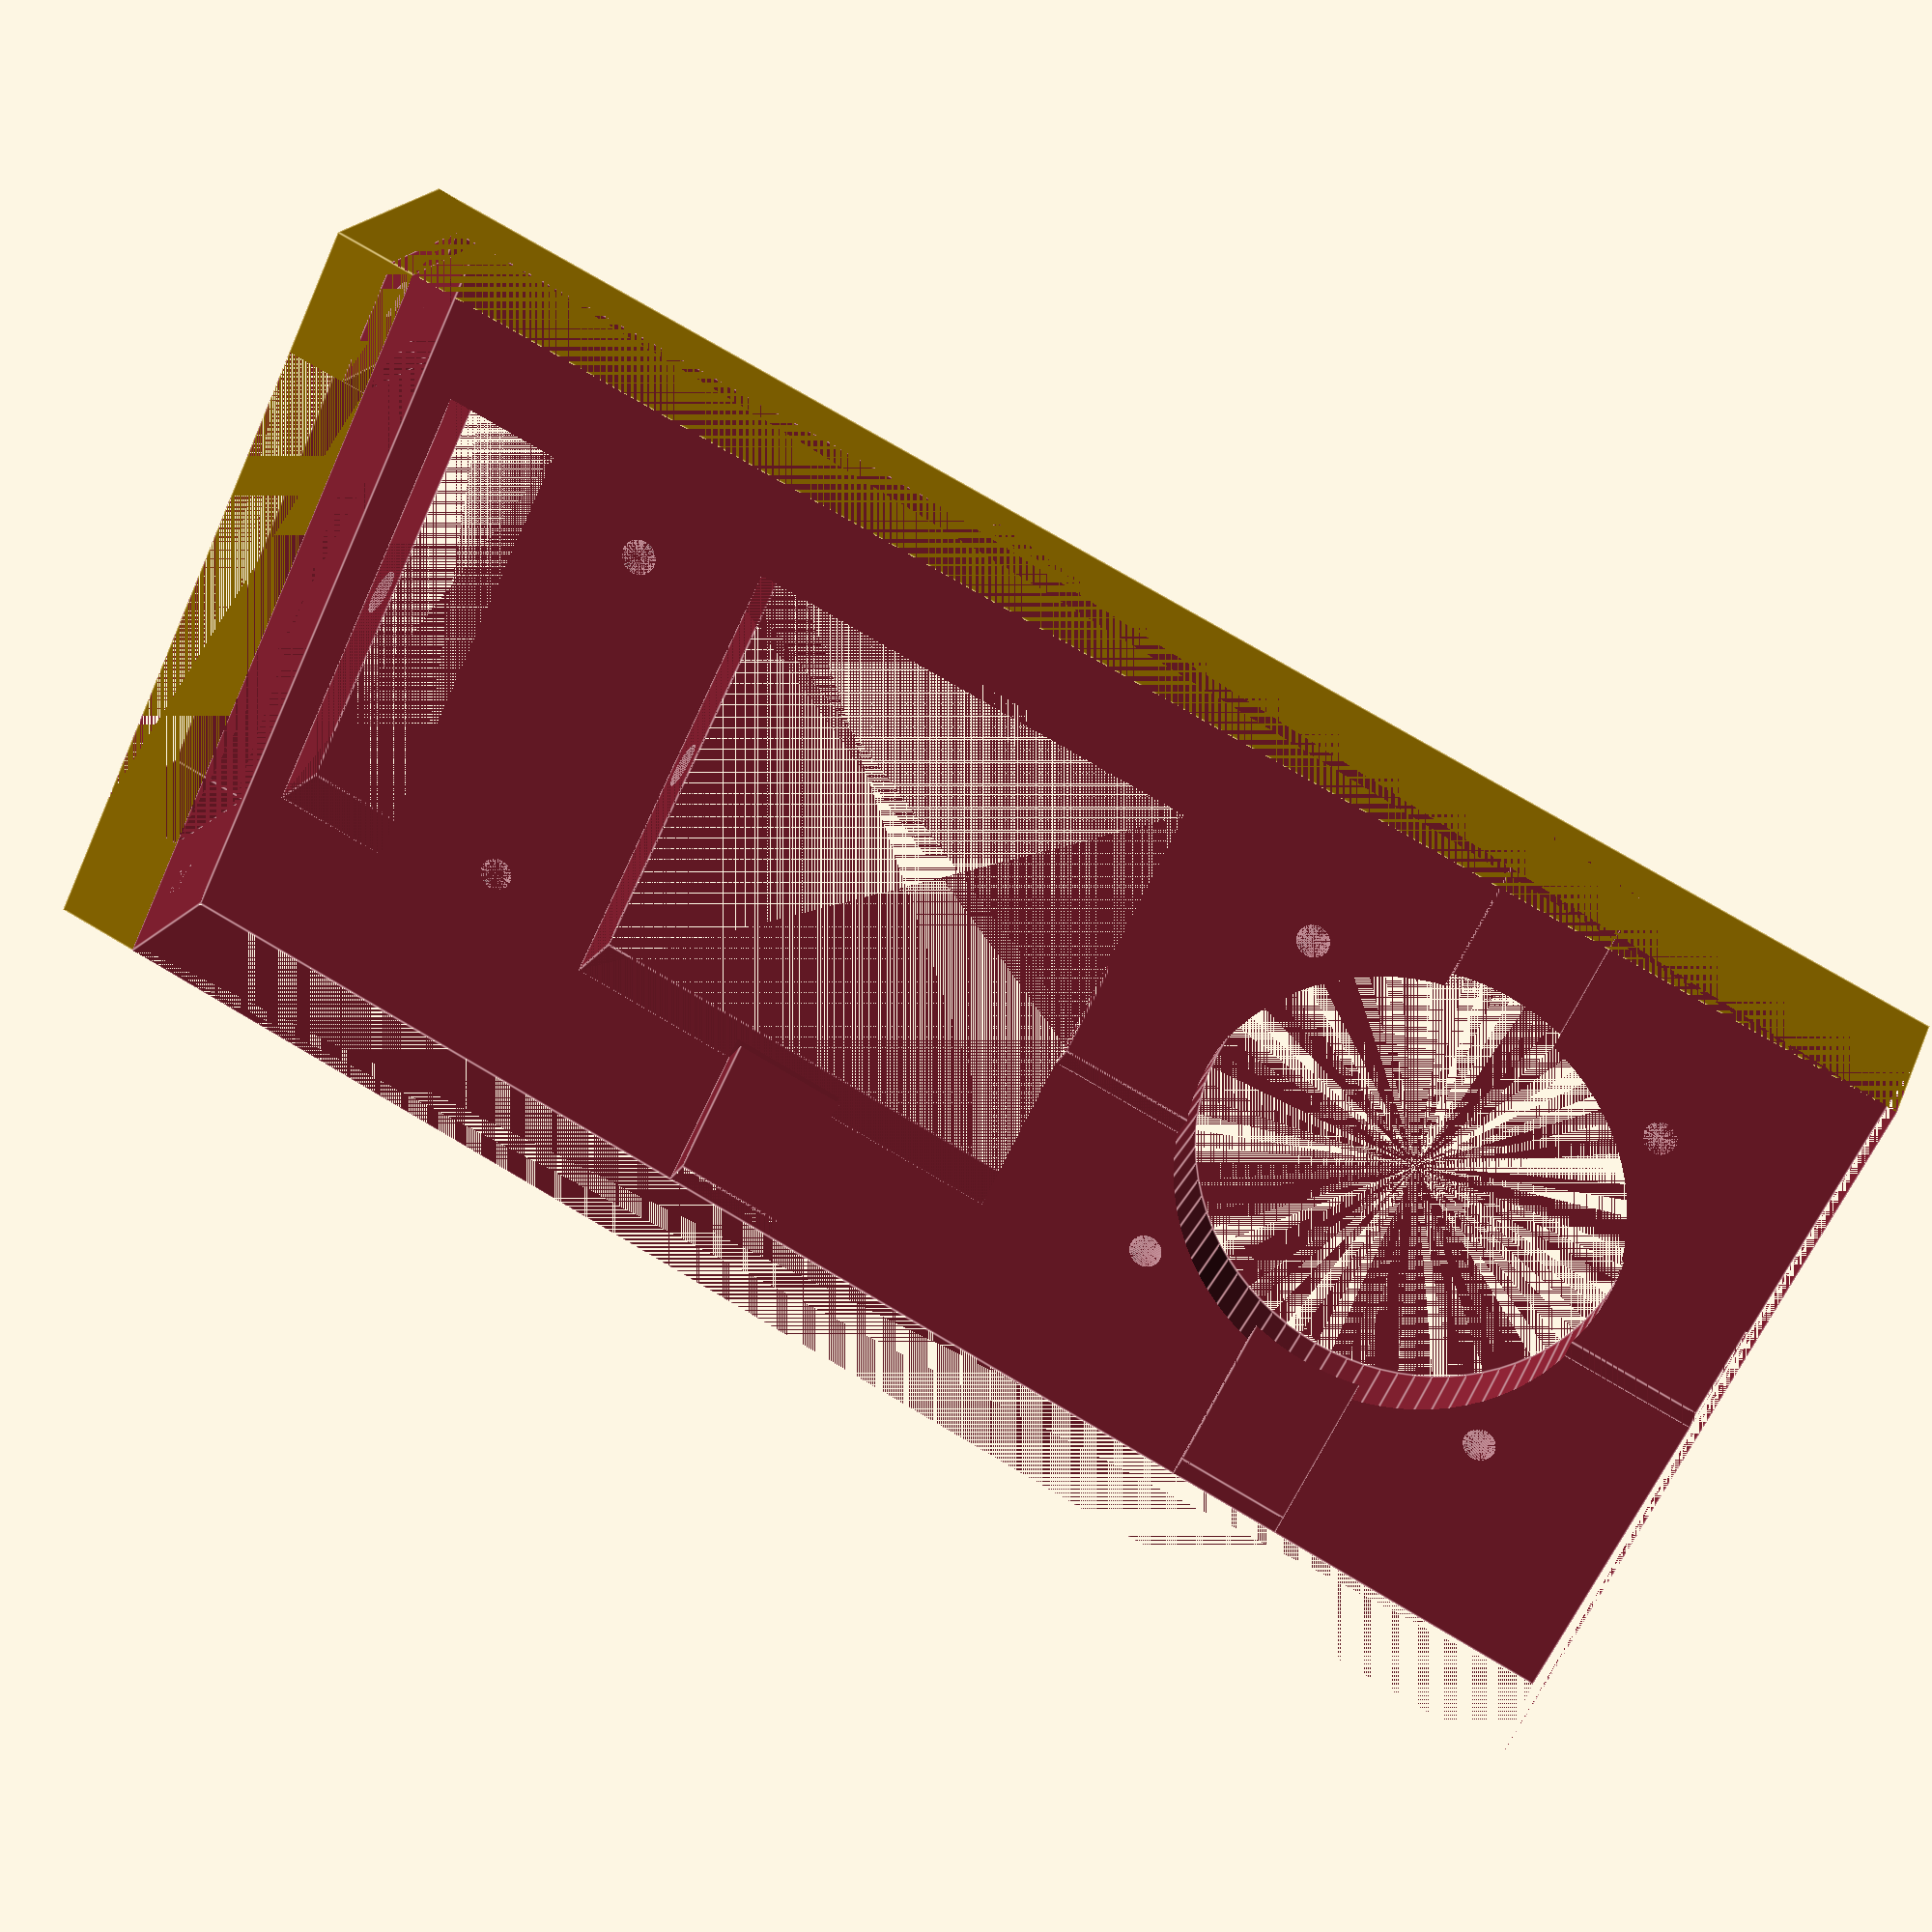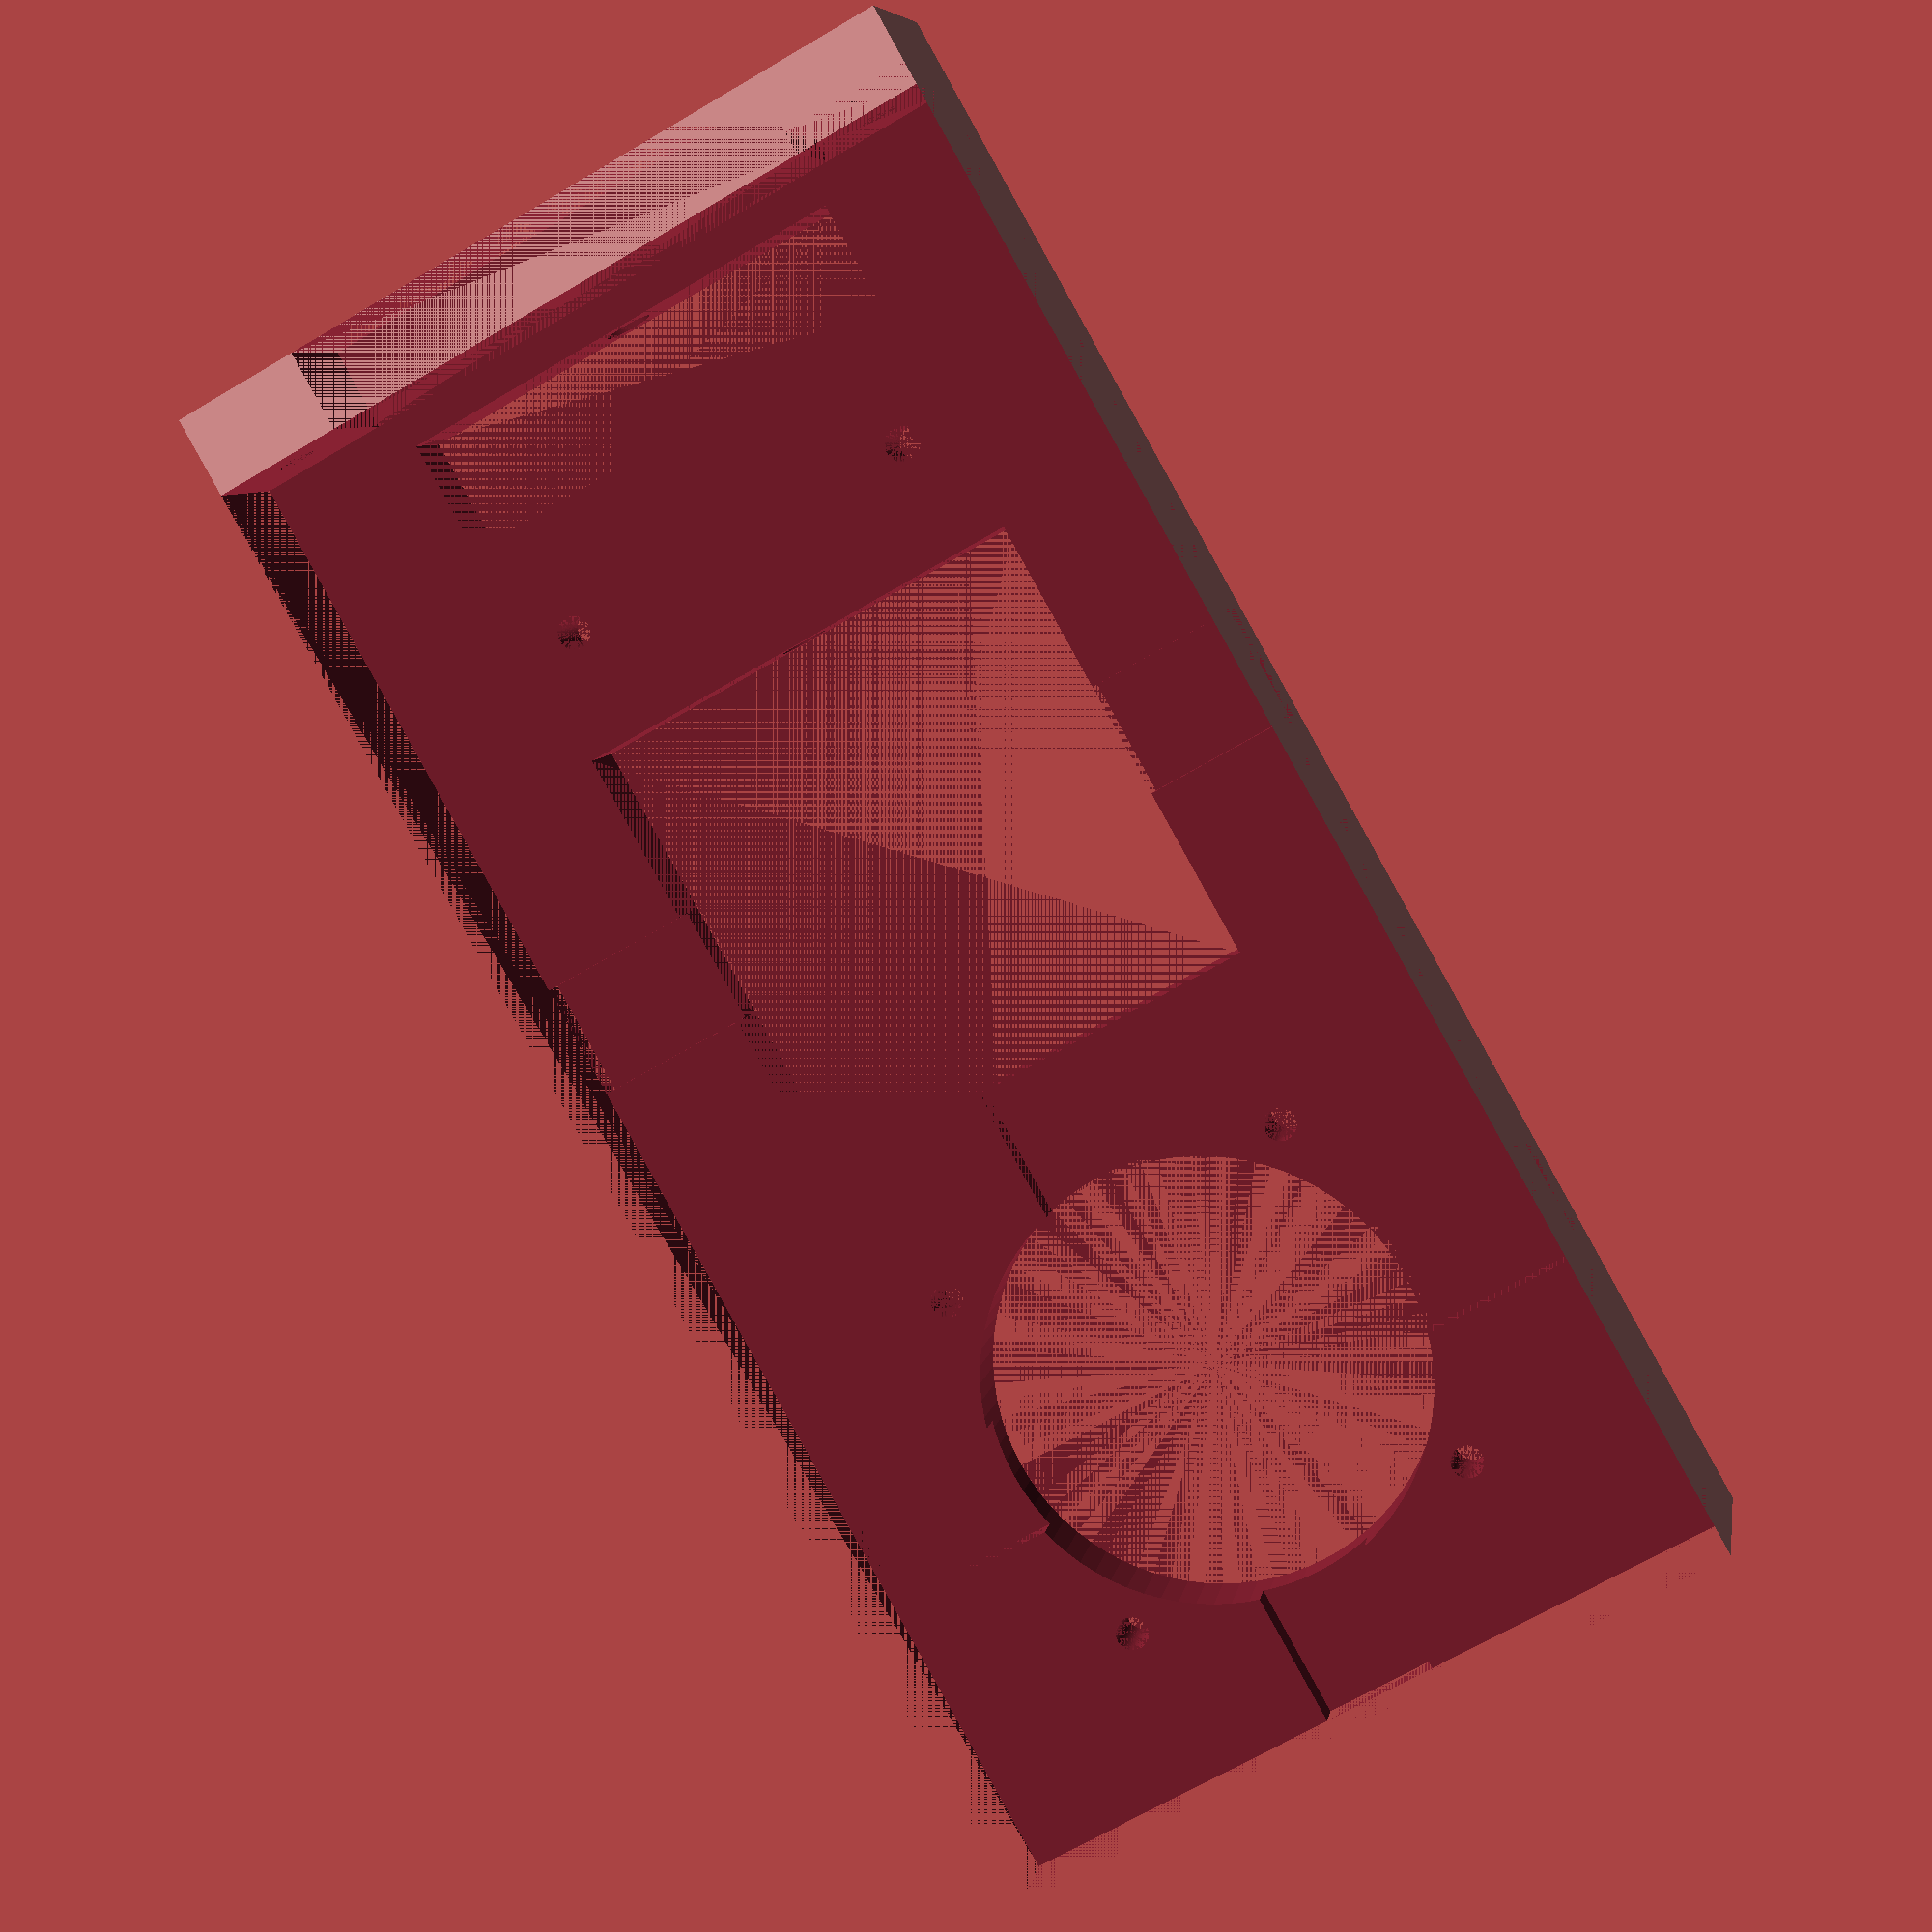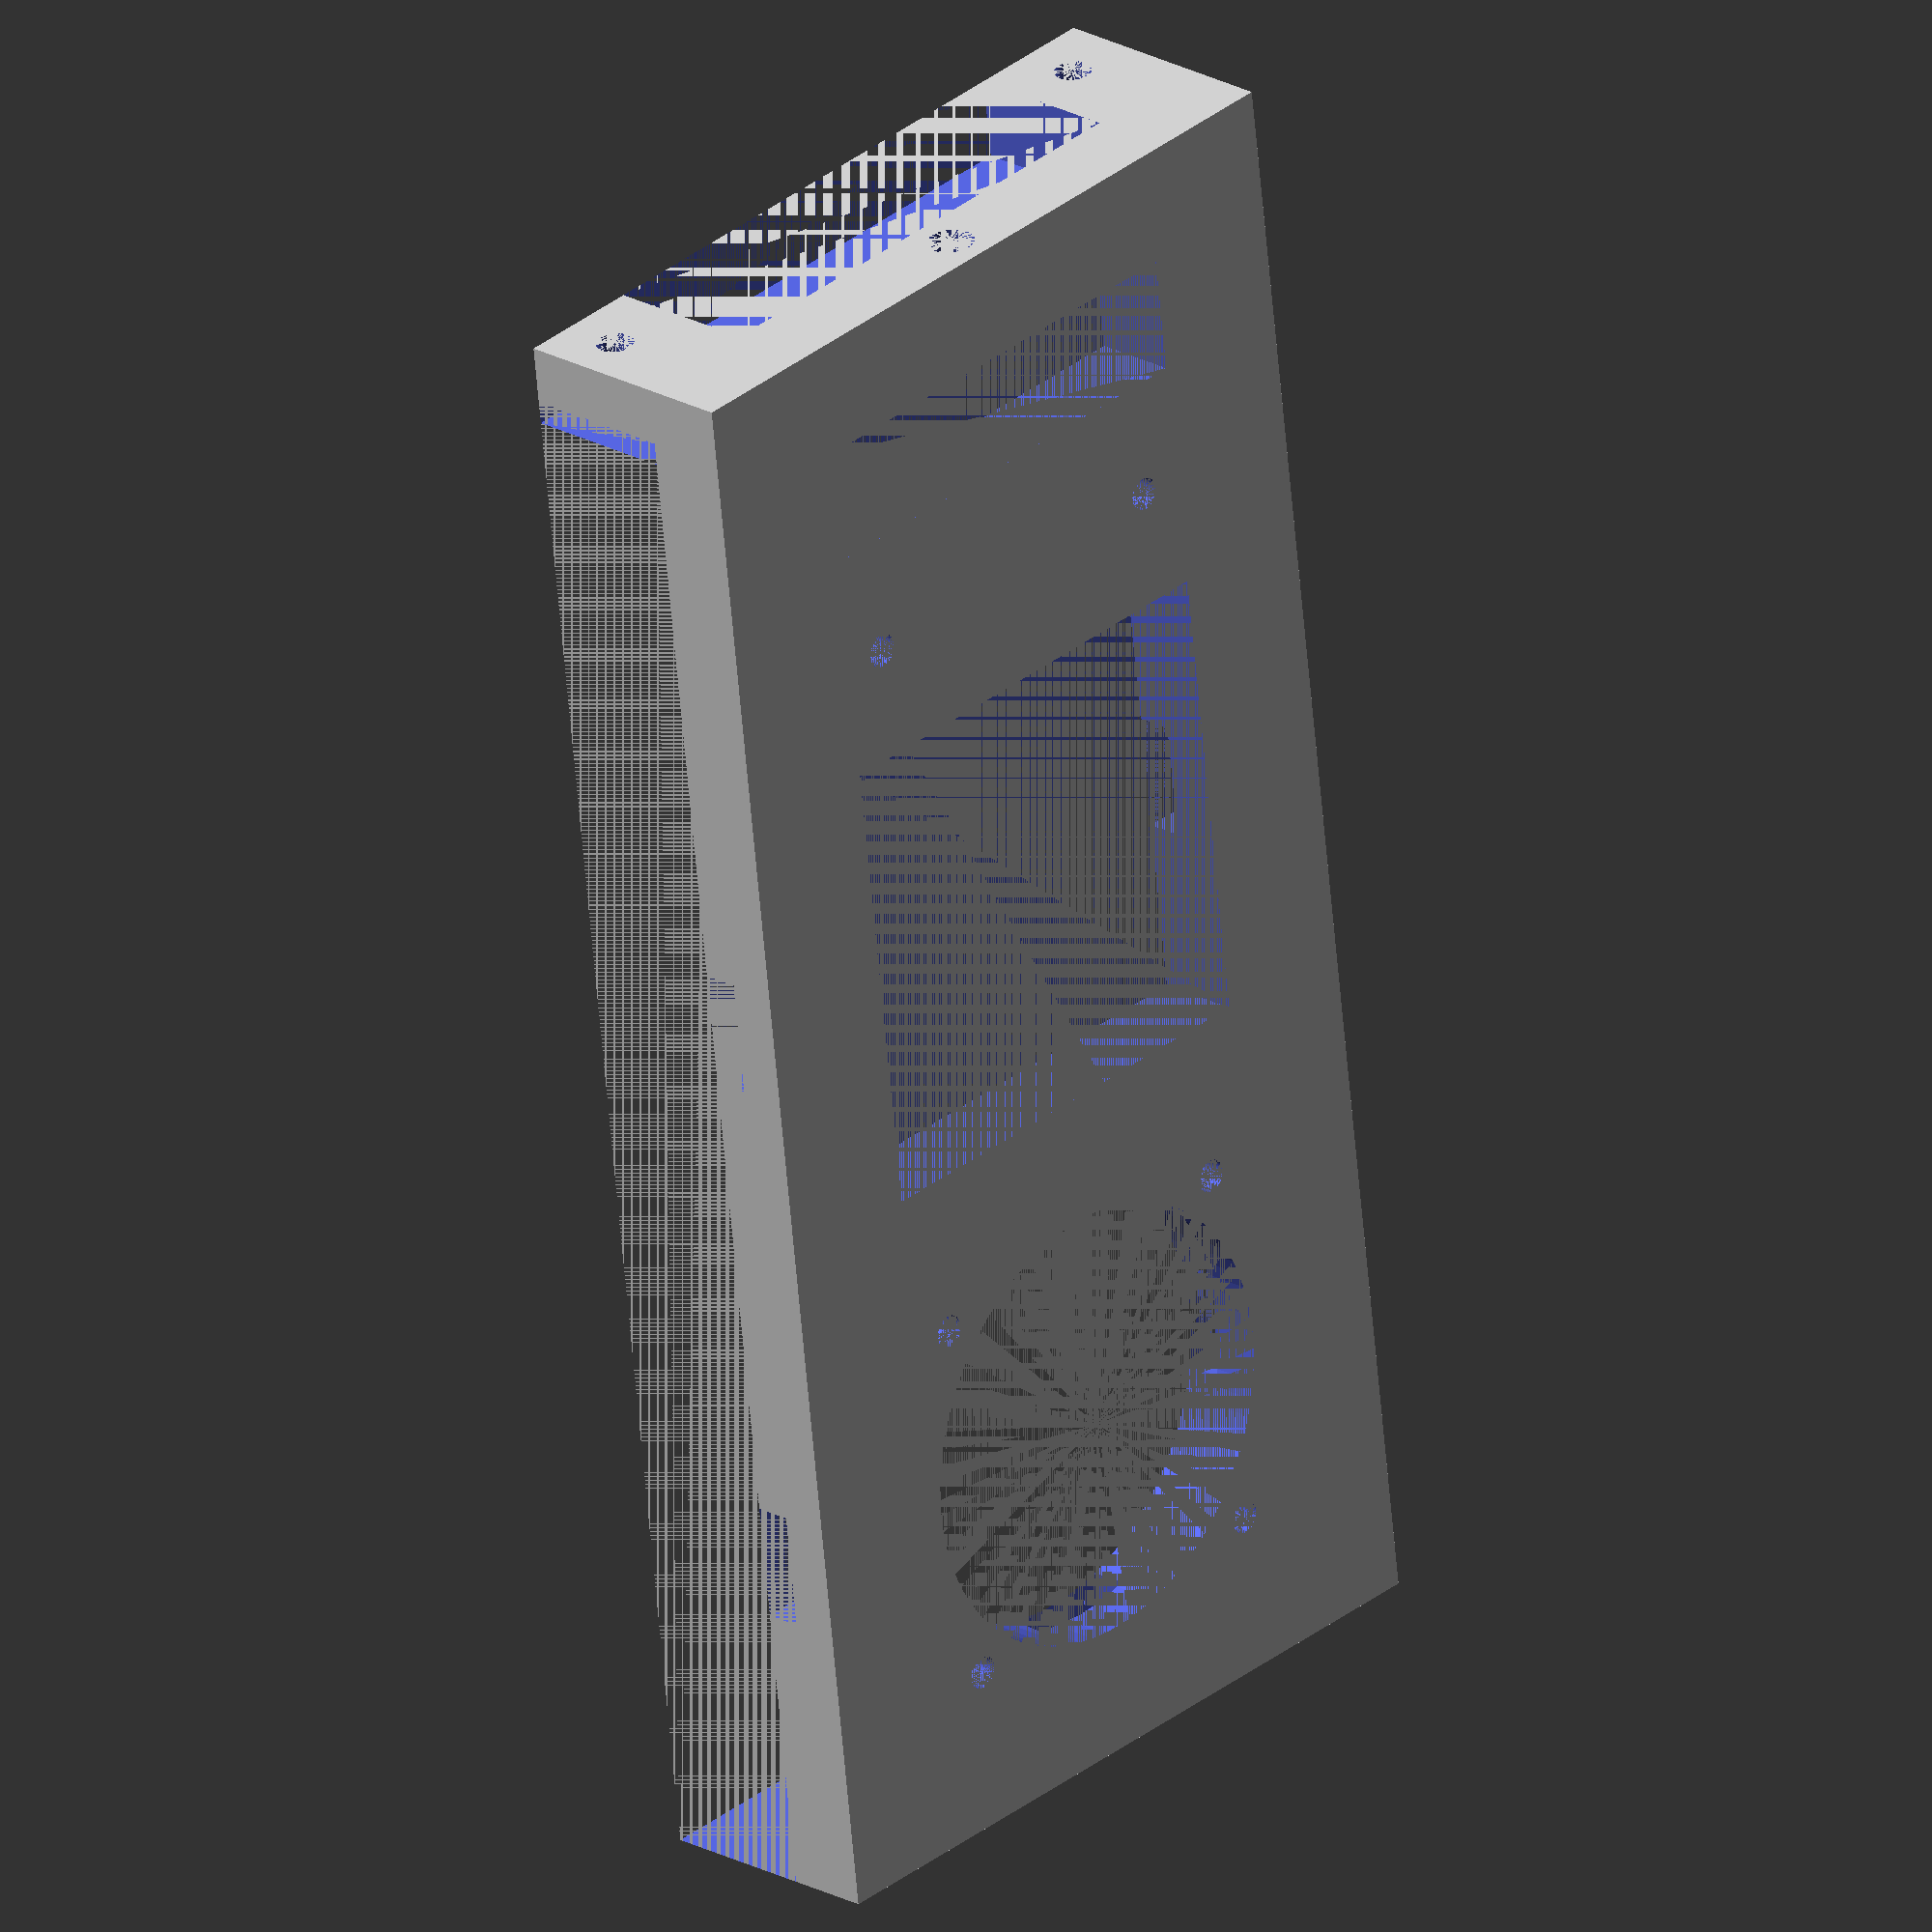
<openscad>
$fn=80;

extra=0.1;

piCaseX=56;
piCaseY=120;

piCaseHoleY=110;
piCaseHoleDist=32;

screwDistance=56;
holderX=screwDistance+5+5;
holderY=piCaseY+20; /* size of rpi display case */
holderZ=20;
mountThickness=7;
screwPrinterGap=8; /* distance of screw to front plate of the mpsm printer */
screwPrintergapExtra=5;
plateThickness=holderZ-screwPrinterGap-screwPrintergapExtra;

screwR=1.6;
extruderX=44;

fanScrewR=2.8/2; //3mm screws
fanScrewH=plateThickness; // fan height=10 + screwH=6 >> use M3x16
fanScrewDistance=32; // each screw has a distance of 32mm to next screw (noctua 40mm fan)
fanSizeXY=40;

module fanScrews(screwR=1.4)
{
  translate([0,0,0]) cylinder(r=fanScrewR, h=fanScrewH, center=false);
  translate([fanScrewDistance,0,0]) cylinder(r=fanScrewR, h=fanScrewH, center=false);
  translate([0,fanScrewDistance,0]) cylinder(r=fanScrewR, h=fanScrewH, center=false);
  translate([fanScrewDistance,fanScrewDistance,0]) cylinder(r=fanScrewR, h=fanScrewH, center=false);
}



module rpi_holder()
{
  difference()
  {
    cube([holderX,holderY,holderZ]);

    translate([0,mountThickness,holderZ-screwPrinterGap-screwPrintergapExtra])
      cube([holderX,holderY-mountThickness,screwPrinterGap+screwPrintergapExtra+extra]);

    translate([(holderX-extruderX)/2,0,plateThickness])
      cube([extruderX,mountThickness,screwPrinterGap+screwPrintergapExtra]);

    /* case frame mounting holes */
    translate([(holderX-extruderX)/4-1,mountThickness,plateThickness+screwPrinterGap])
    union()
    {
      rotate([90,0,0]) cylinder(r=screwR,h=mountThickness);
      translate([screwDistance,0,0]) rotate([90,0,0]) cylinder(r=screwR,h=mountThickness);
    }
    /* reduse the mountThickness of the left mounting plate */
    translate([0,mountThickness-2,plateThickness]) cube([(holderX-extruderX)/2,2,screwPrinterGap+screwPrintergapExtra]);

    /* piCase mounting screws */
    translate([(holderX-piCaseHoleDist)/2,holderY-piCaseHoleY,0])
    union()
    {
      cylinder(r=1.5,h=plateThickness);
      translate([piCaseHoleDist,0,0]) cylinder(r=1.4,h=plateThickness);
    }

    /* cutouts for cooling and filament saving */
    translate([(holderX-fanSizeXY)/2,10,0]) cube([fanSizeXY,fanSizeXY/4,holderZ-screwPrinterGap-screwPrintergapExtra]);
    translate([(holderX-fanSizeXY)/2,40,0]) cube([fanSizeXY,fanSizeXY,holderZ-screwPrinterGap-screwPrintergapExtra]);

    /* fan */
    translate([(holderX)/2,holderY-fanSizeXY/2-10,0]) cylinder(r=(fanSizeXY-2)/2, h=10);
    translate([(holderX-fanSizeXY)/2+(fanSizeXY-fanScrewDistance)/2,holderY-fanSizeXY-6,0]) fanScrews();
    /* #translate([(holderX-fanSizeXY)/2,holderY-fanSizeXY-10,4]) cube([fanSizeXY,fanSizeXY,holderZ-screwPrinterGap-screwPrintergapExtra]); */

    /* air cutouts */
    translate([(holderX)/2-5,holderY-15,plateThickness-3]) cube([10,15,3]);
    translate([(holderX)/2-5,holderY-20-fanSizeXY,plateThickness-3]) cube([10,15,3]);

    translate([0,holderY-10-fanSizeXY/2-5,plateThickness-3]) cube([15,10,3]);
    translate([holderX-15,holderY-10-fanSizeXY/2-5,plateThickness-3]) cube([15,10,3]);

    /* translate([0,fanSizeXY-15,plateThickness-5]) cube([15,10,5]);
    translate([holderX-15,fanSizeXY-15,plateThickness-5]) cube([15,10,5]); */

    translate([0,40+fanSizeXY/2-5,plateThickness-3]) cube([15,10,3]);
    translate([holderX-15,40+fanSizeXY/2-5,plateThickness-3]) cube([15,10,3]);

    /* tool holder for hex keys */
    translate([holderX/2,0,plateThickness/2]) rotate([-90,0,0]) cylinder(r=4/2,h=50);
  }
}


rpi_holder();


/* test */
/* difference() {
  rpi_holder();
  translate([0,10,0]) cube([holderX,holderY,30]);
} */

</openscad>
<views>
elev=160.6 azim=295.4 roll=162.4 proj=p view=edges
elev=172.8 azim=330.5 roll=170.7 proj=p view=solid
elev=157.1 azim=7.3 roll=47.2 proj=o view=solid
</views>
